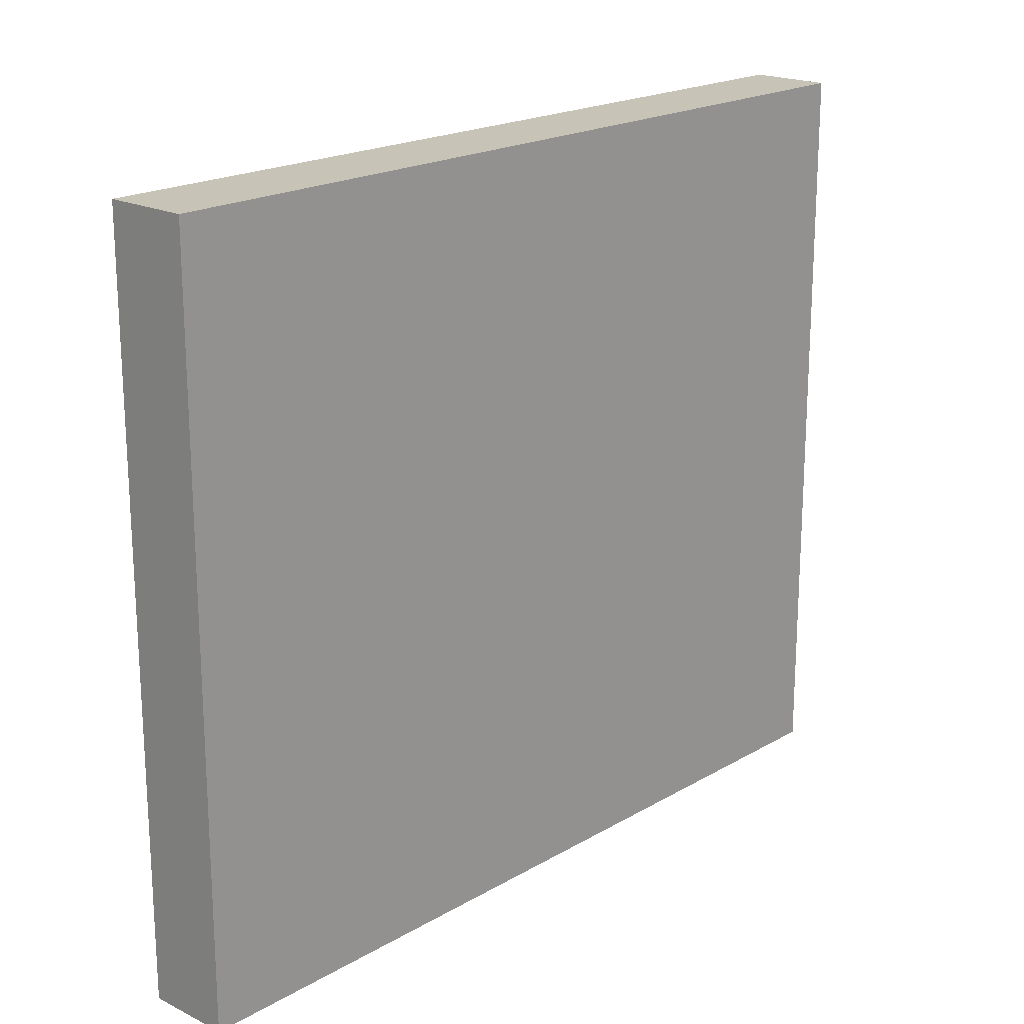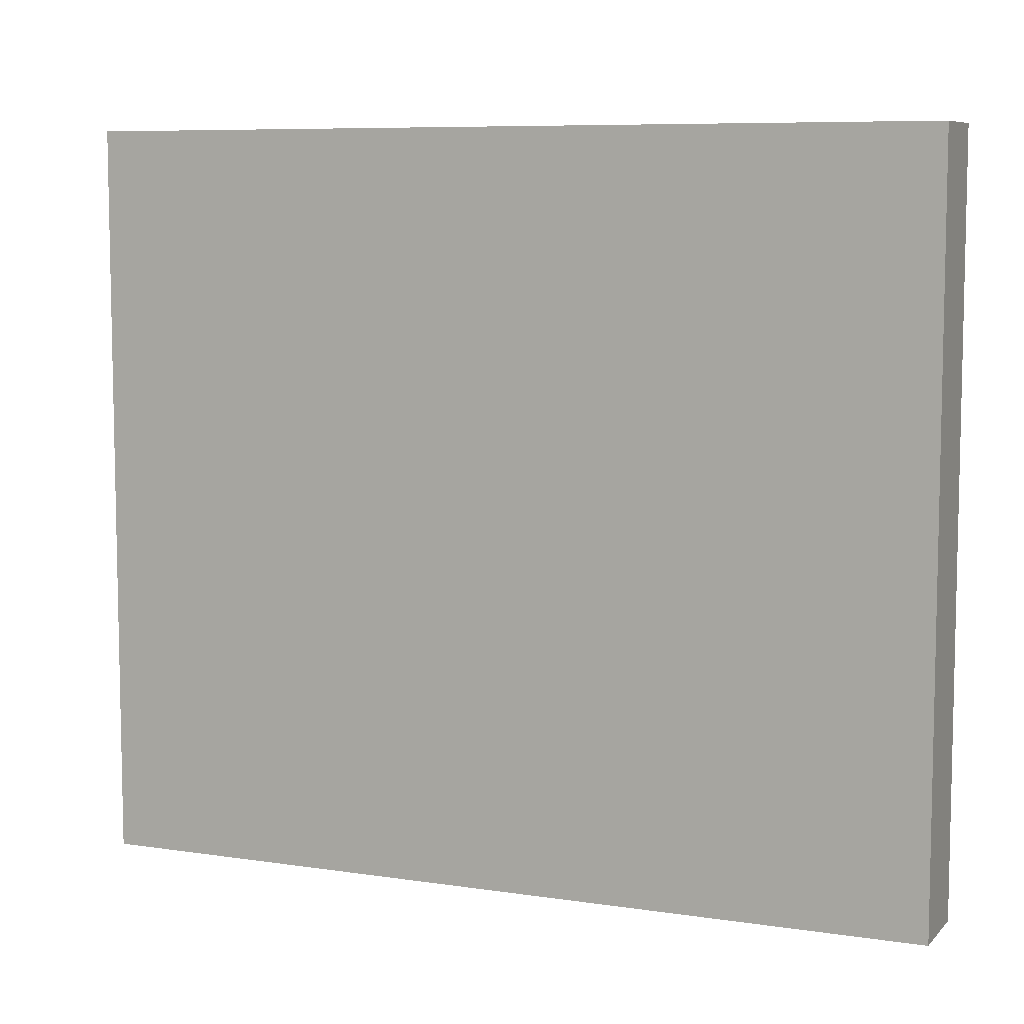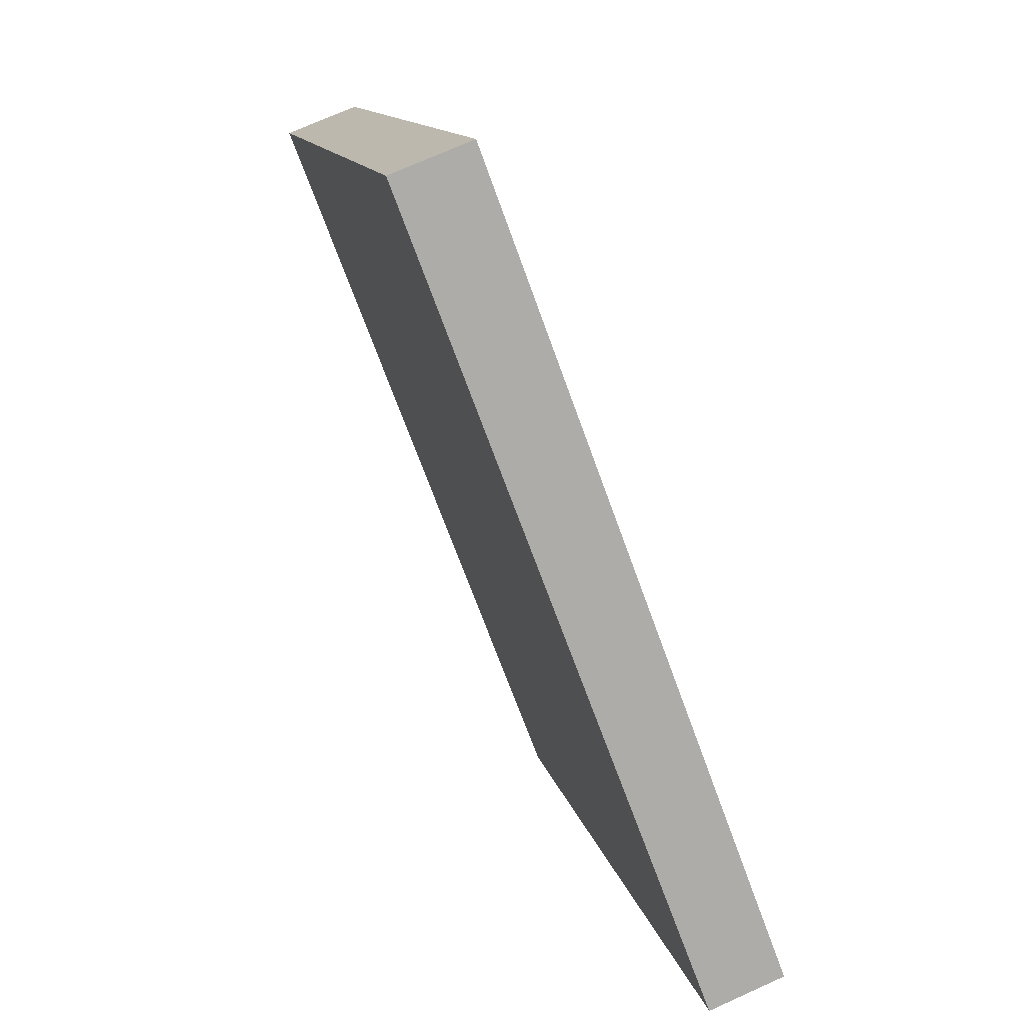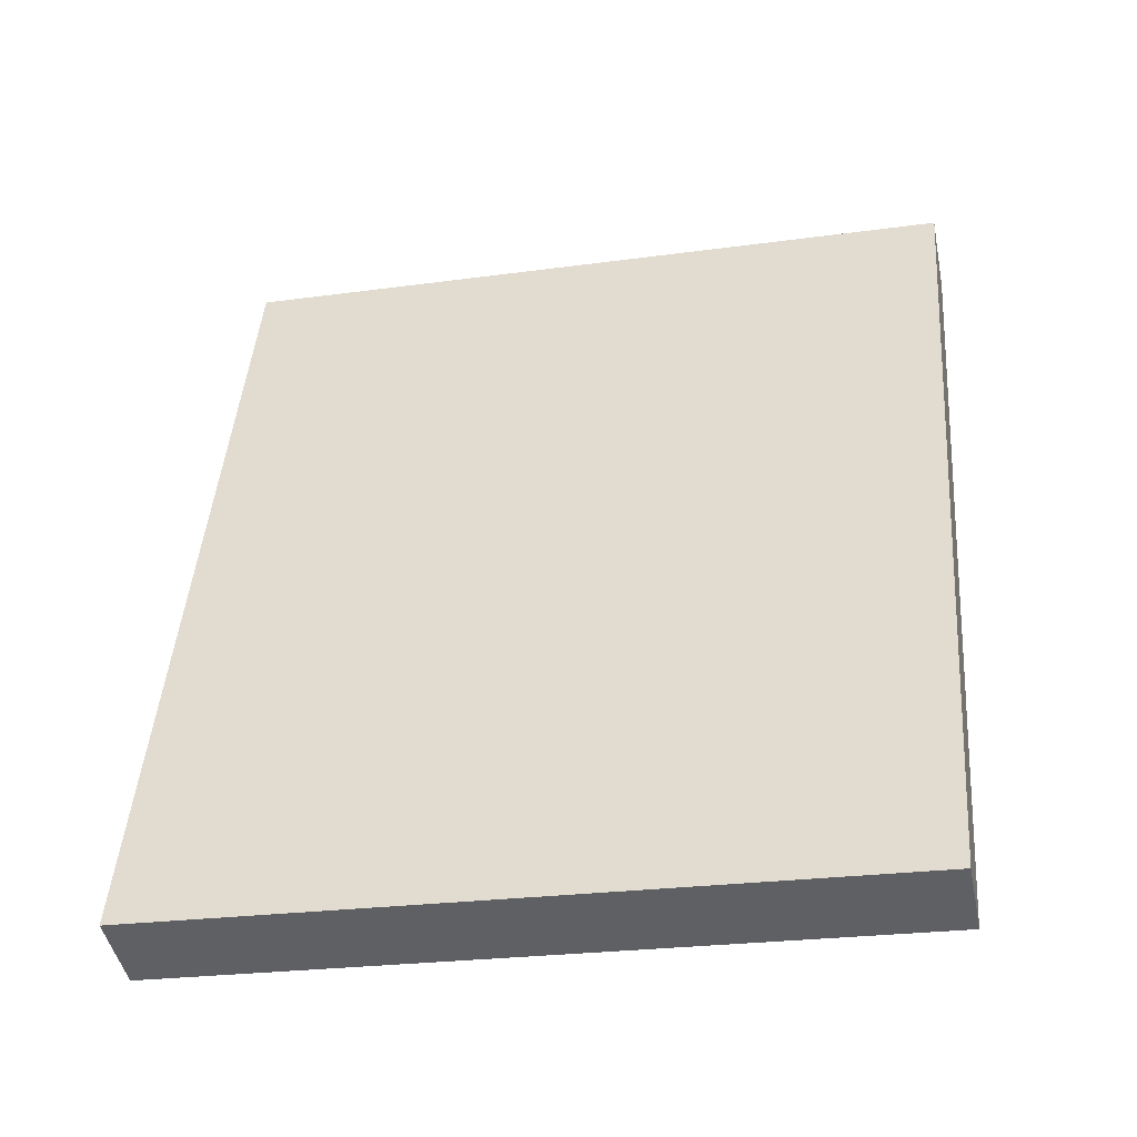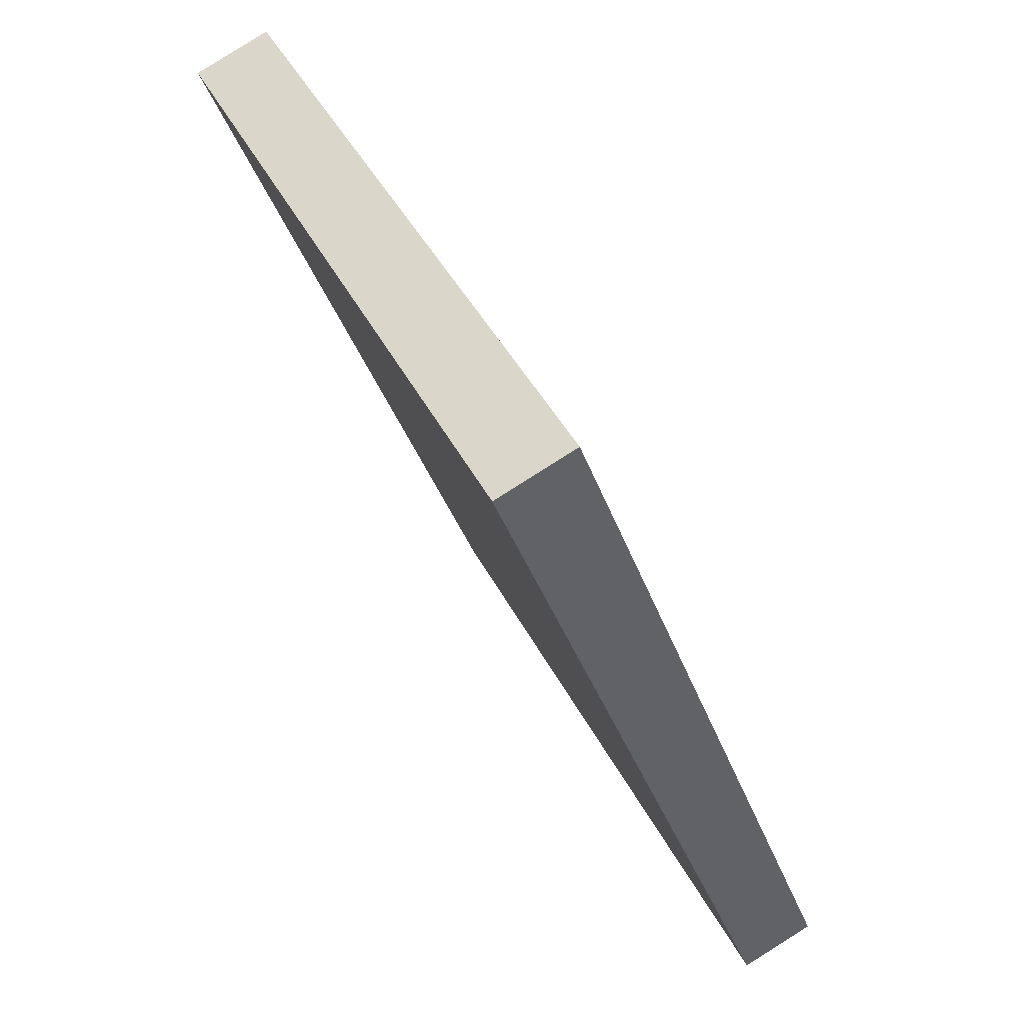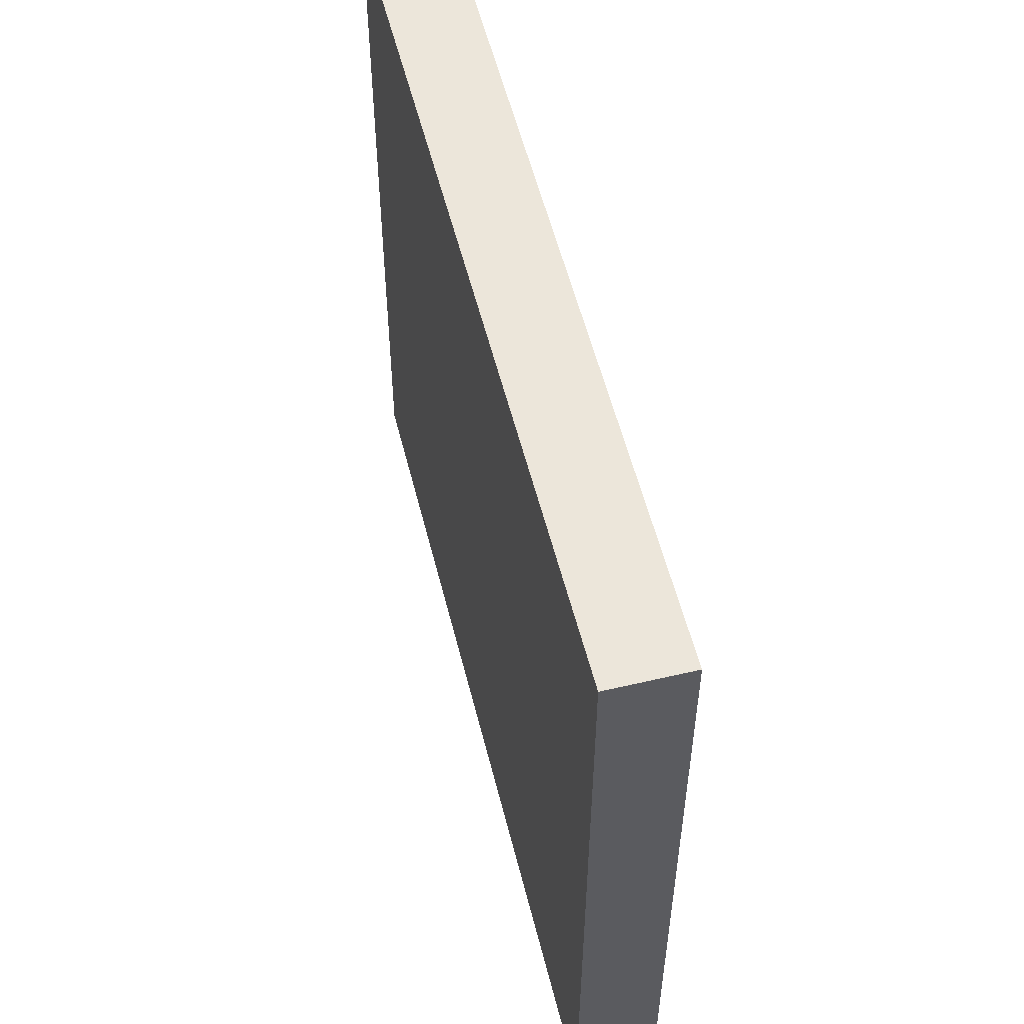
<metadata>
{"format":"obj","ext":"obj","renderer":"f3d","projection":"perspective","resolution":1024,"background":"white","views":[{"elev":19.7,"azim":63.6,"up":"+Y"},{"elev":7.7,"azim":134.0,"up":"+Y"},{"elev":13.0,"azim":167.8,"up":"+Z"},{"elev":-25.0,"azim":-77.5,"up":"+Z"},{"elev":42.0,"azim":155.1,"up":"+Z"},{"elev":54.6,"azim":-173.1,"up":"+Y"}]}
</metadata>
<code>
v  3.399 6.643 6.932
v  2.191 6.643 5.845
v  2.699 6.643 7.201
v  2.877 6.643 5.557
v  1.642 6.643 4.38
v  2.34 6.643 4.141
v  0 6.643 4.068e-16
v  0.672 6.643 -0.256
v  0 0 0
v  1.642 -2.682e-16 4.38
v  2.699 -4.409e-16 7.201
v  2.191 -3.579e-16 5.845
v  3.399 -4.245e-16 6.932
v  0.672 1.568e-17 -0.256
v  2.877 -3.403e-16 5.557
v  2.34 -2.536e-16 4.141
g defaultobject
f 1 2 3
f 2 1 4
f 2 4 5
f 5 4 6
f 5 6 7
f 7 6 8
f 9 5 7
f 5 9 2
f 2 9 3
f 3 9 10
f 3 10 11
f 11 10 12
f 11 1 3
f 1 11 13
f 13 4 1
f 4 13 6
f 6 13 8
f 8 13 14
f 14 13 15
f 14 15 16
f 14 7 8
f 7 14 9
f 12 13 11
f 13 12 15
f 15 12 10
f 15 10 16
f 16 10 9
f 16 9 14

</code>
